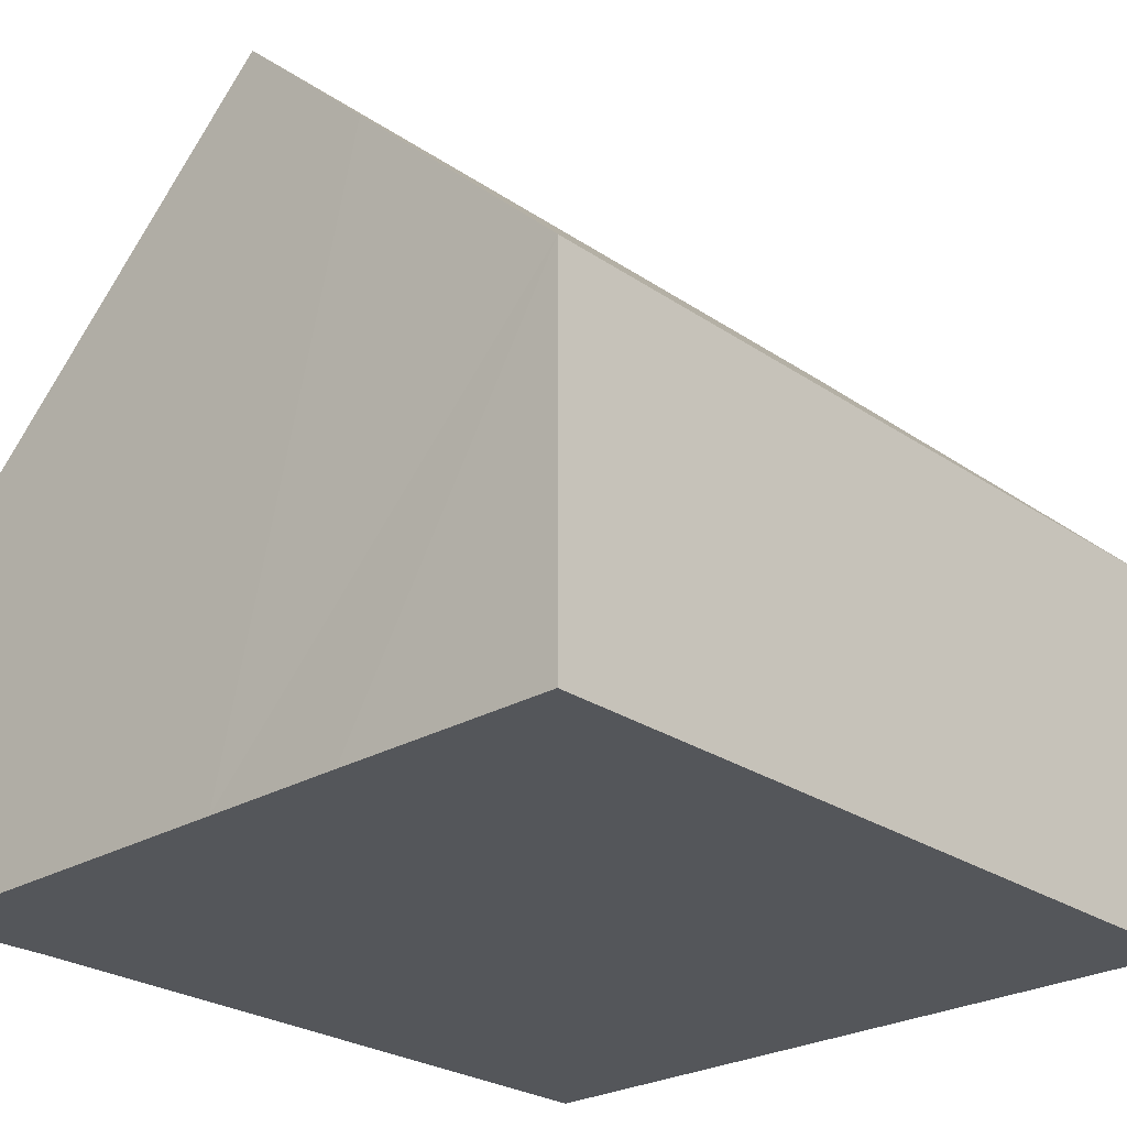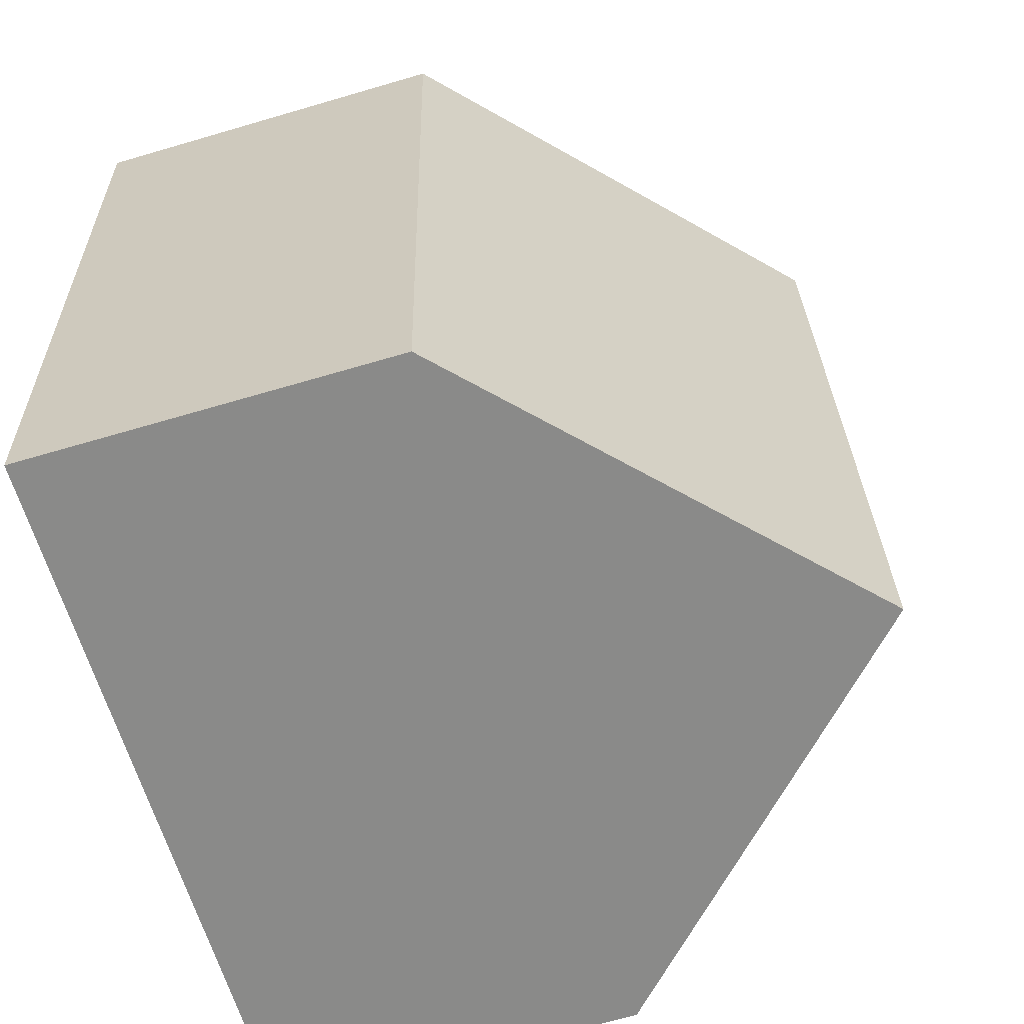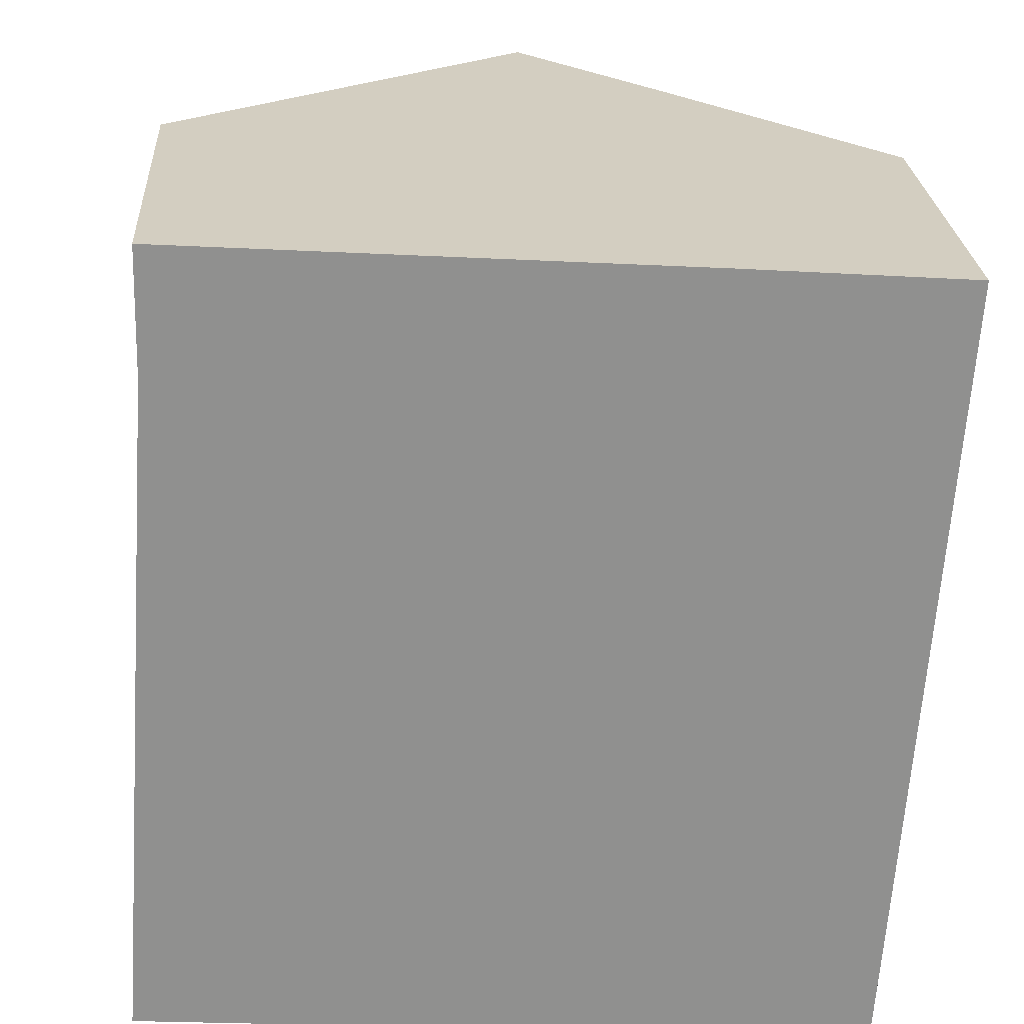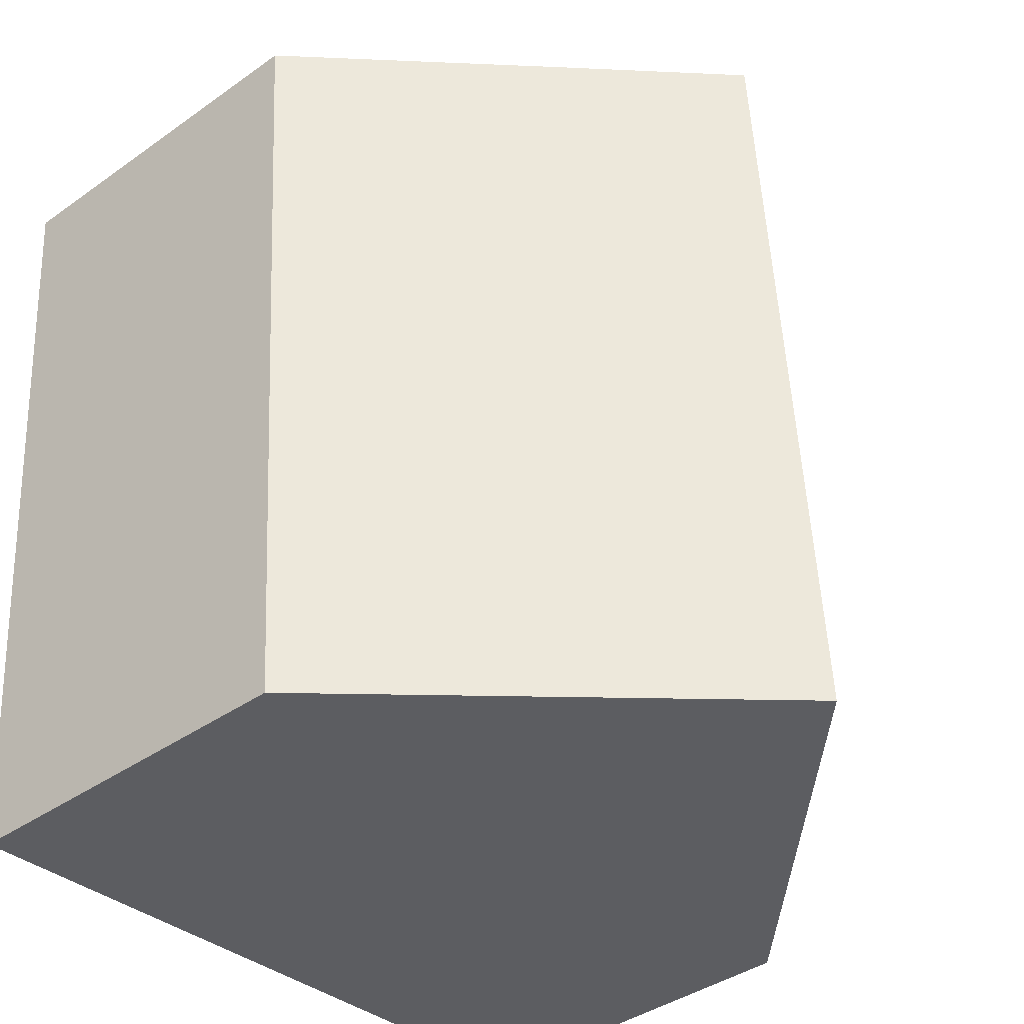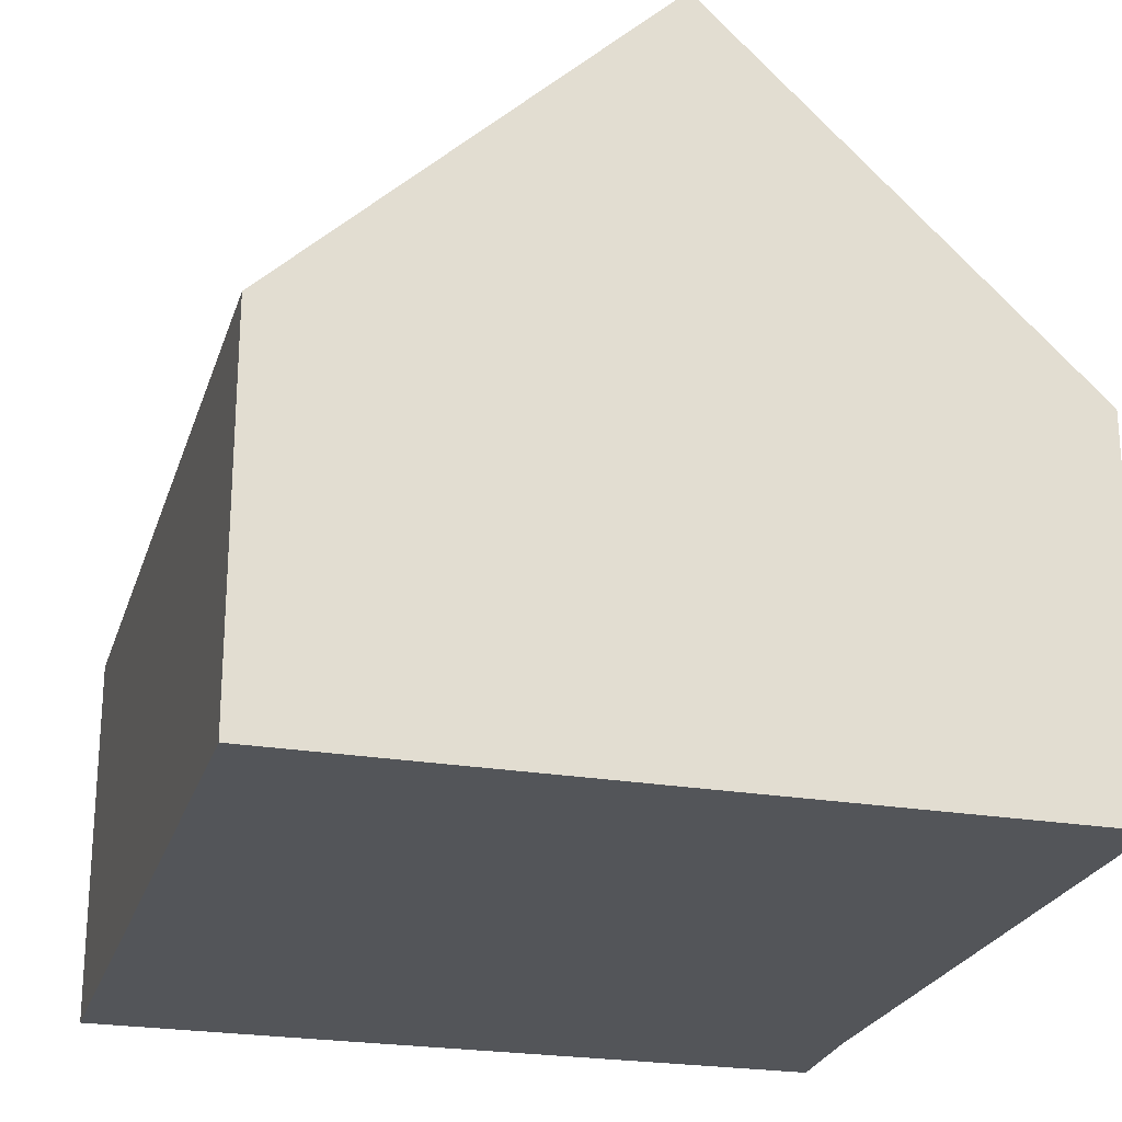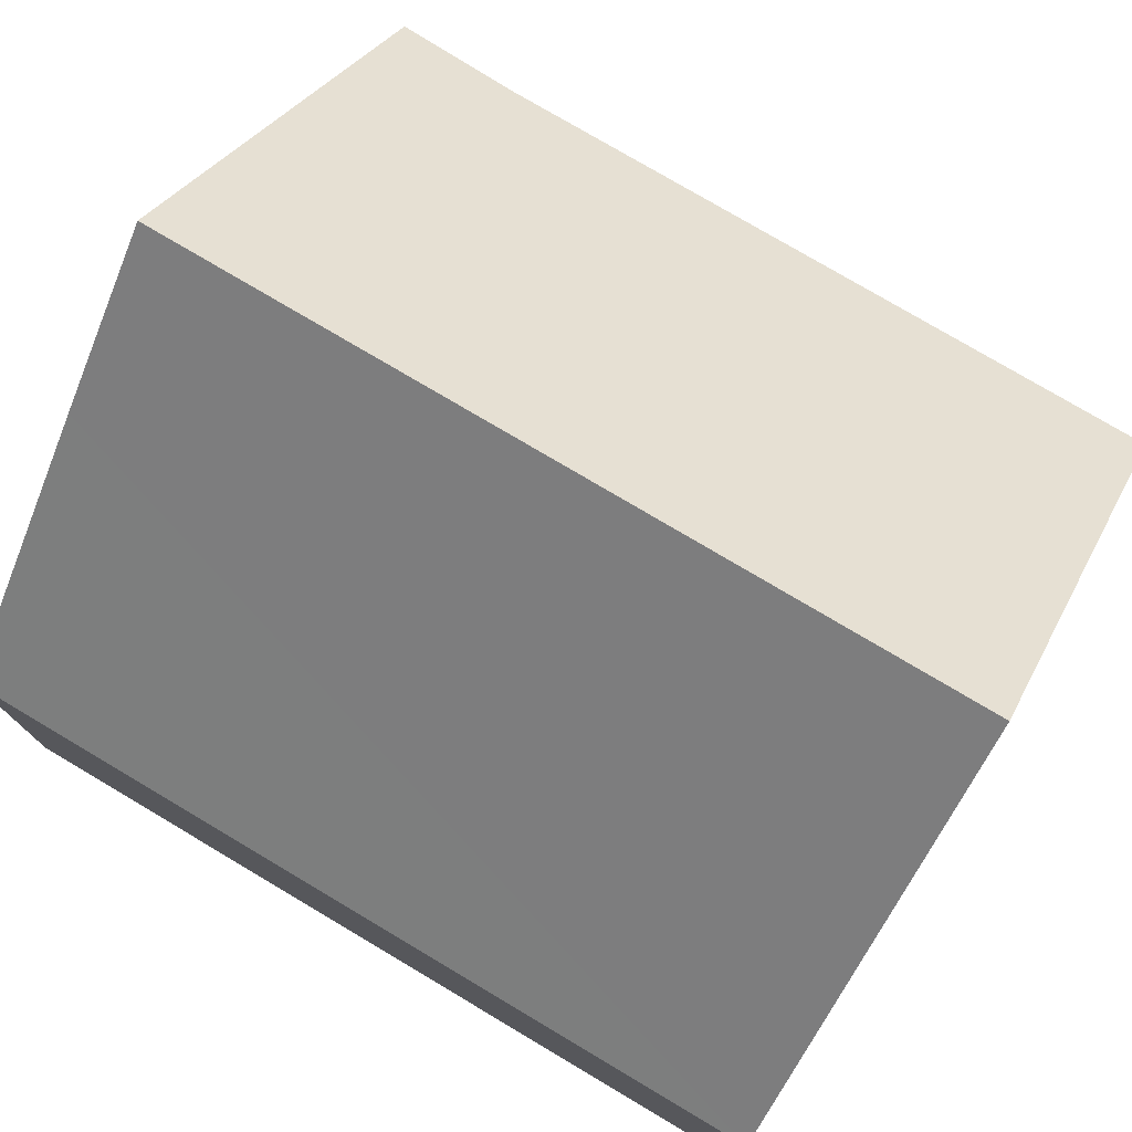
<metadata>
{"format":"obj","ext":"obj","renderer":"f3d","projection":"perspective","resolution":1024,"background":"white","views":[{"elev":-25.7,"azim":46.8,"up":"+Y"},{"elev":-67.1,"azim":106.4,"up":"+Z"},{"elev":24.8,"azim":-3.5,"up":"+Z"},{"elev":-40.1,"azim":131.1,"up":"+Z"},{"elev":-24.0,"azim":168.3,"up":"+Y"},{"elev":77.3,"azim":124.7,"up":"+Y"}]}
</metadata>
<code>
v  5.843 9.892 10.7
v  0.658 5.095 9.332
v  0.696 5.017 11.04
v  0.202 5.095 2.862
v  5.063 9.892 -0.357
v  0 5.095 3.12e-16
v  10.12 5.095 -0.714
v  7.824 8.015 10.58
v  10.91 5.095 10.36
v  0 0 0
v  0.202 -1.752e-16 2.862
v  0.658 -5.714e-16 9.332
v  0.696 -6.757e-16 11.04
v  5.843 -6.554e-16 10.7
v  7.824 -6.477e-16 10.58
v  10.91 -6.344e-16 10.36
v  10.12 4.372e-17 -0.714
v  5.063 2.186e-17 -0.357
g defaultobject
f 1 2 3
f 2 1 4
f 4 1 5
f 4 5 6
f 7 8 9
f 8 7 1
f 1 7 5
f 10 4 6
f 4 10 2
f 2 10 11
f 2 11 12
f 12 3 2
f 3 12 13
f 13 1 3
f 1 13 8
f 8 13 14
f 8 14 9
f 9 14 15
f 9 15 16
f 16 7 9
f 7 16 17
f 7 6 5
f 6 7 10
f 10 7 18
f 18 7 17
f 12 14 13
f 14 12 11
f 14 11 15
f 15 11 16
f 16 11 17
f 17 11 18
f 18 11 10

</code>
